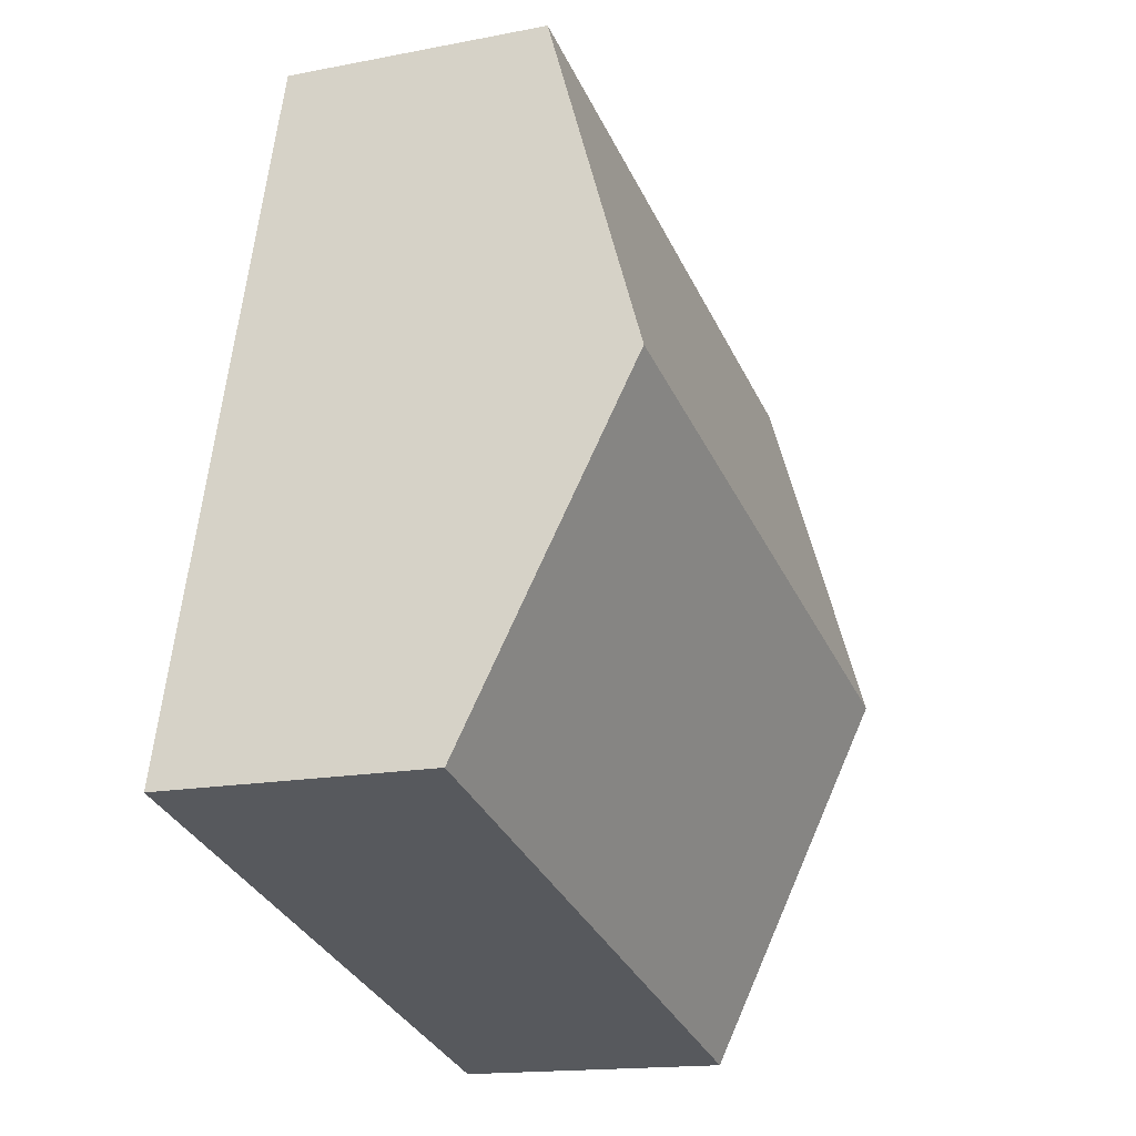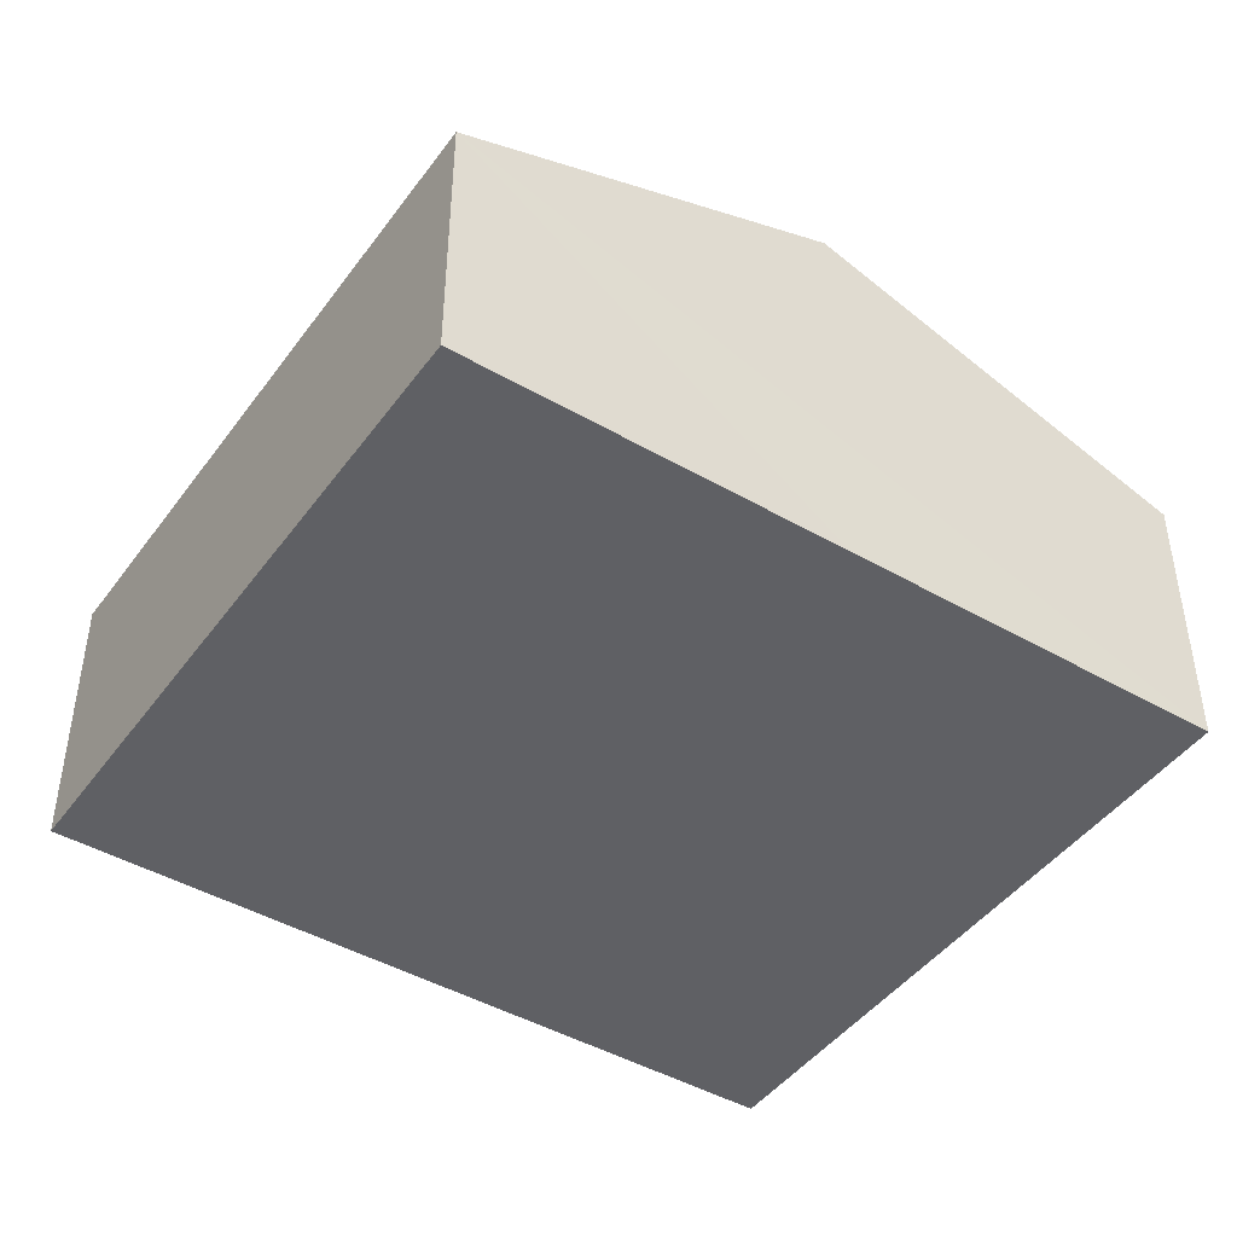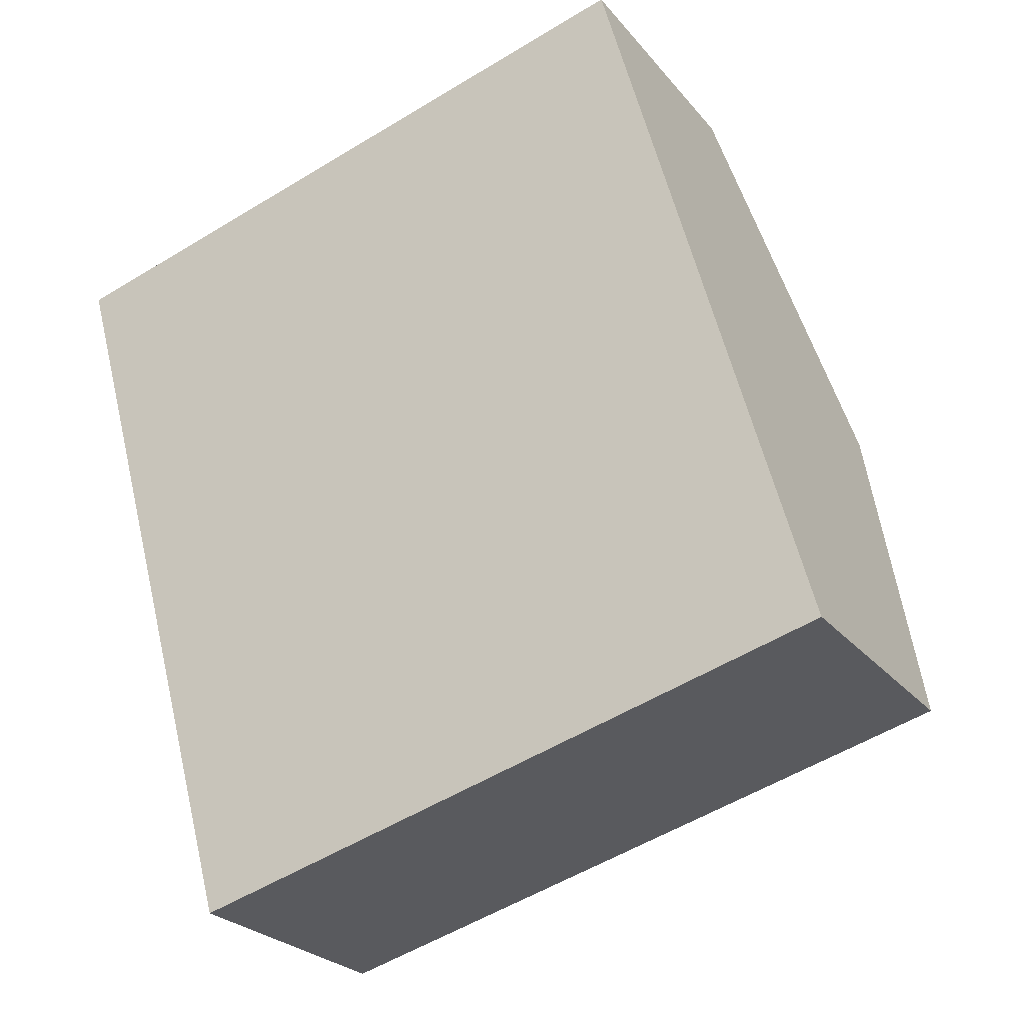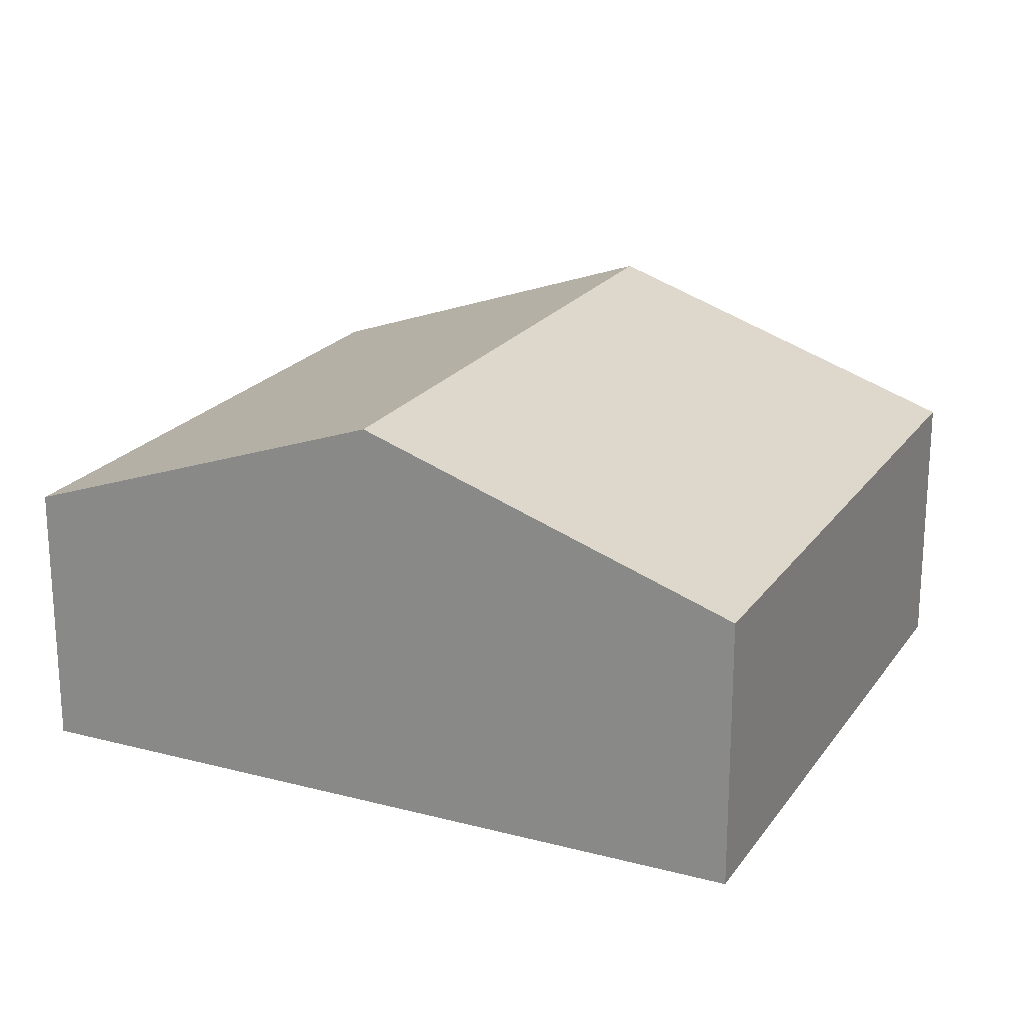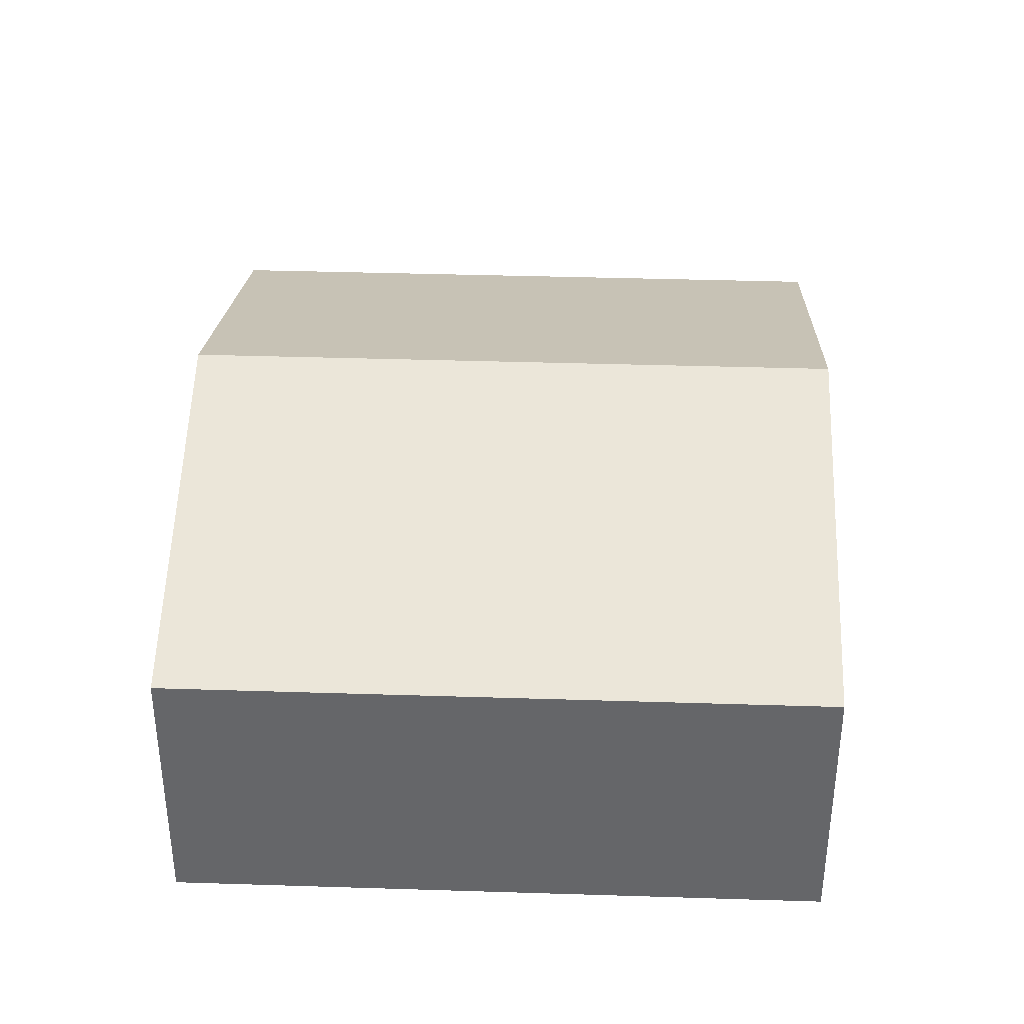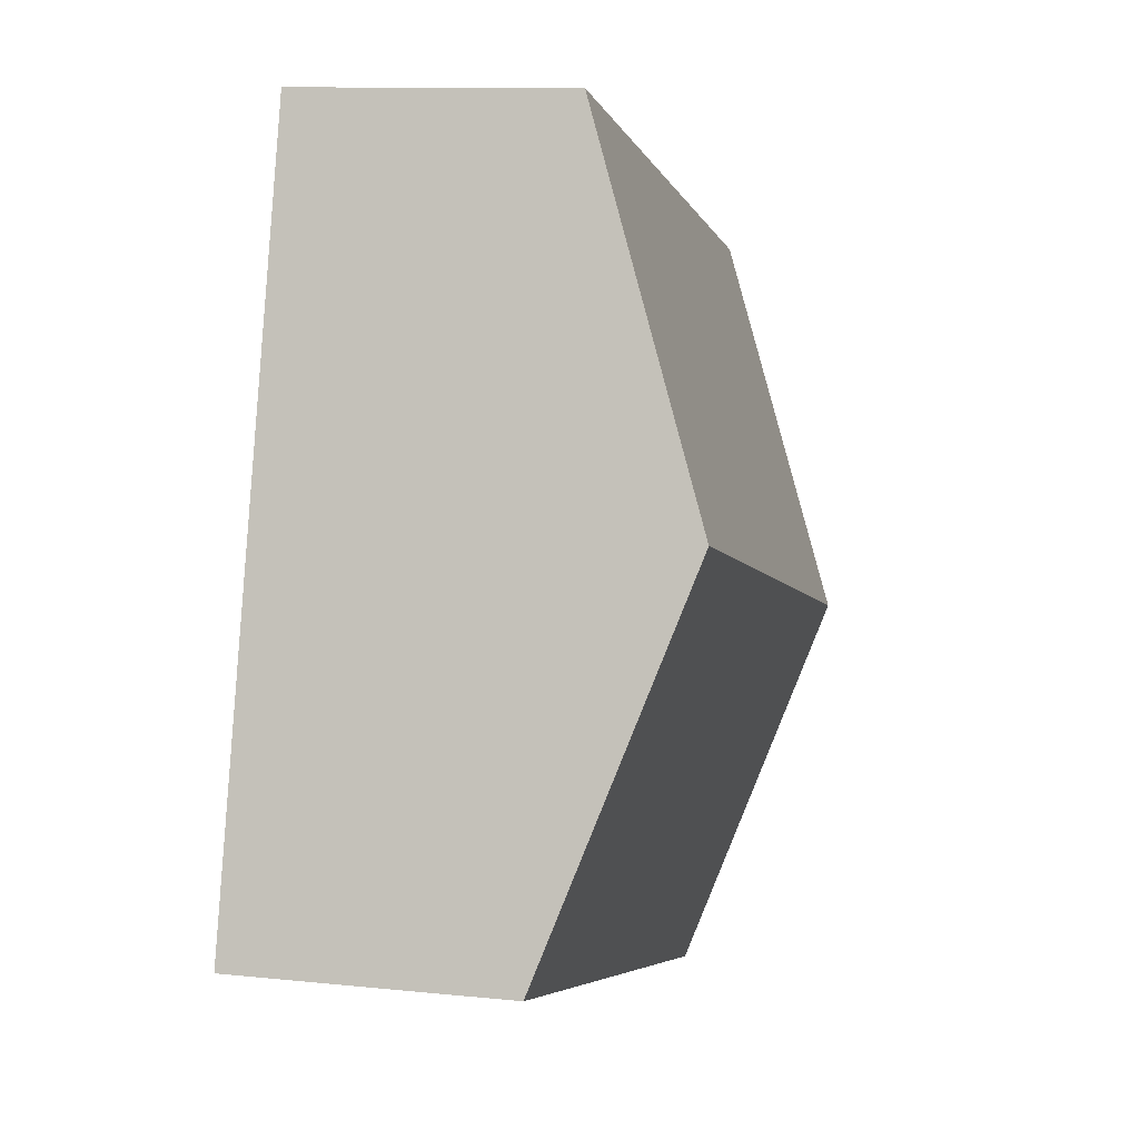
<metadata>
{"format":"obj","ext":"obj","renderer":"f3d","projection":"perspective","resolution":1024,"background":"white","views":[{"elev":-15.7,"azim":112.4,"up":"+Z"},{"elev":-44.9,"azim":-139.2,"up":"+Y"},{"elev":-25.0,"azim":29.4,"up":"+Z"},{"elev":21.1,"azim":-80.2,"up":"+Y"},{"elev":37.8,"azim":166.9,"up":"+Y"},{"elev":10.8,"azim":104.5,"up":"+Z"}]}
</metadata>
<code>
v  7.223 2.317 -4.77
v  0.867 3.434 -3.142
v  6.357 3.434 -1.628
v  1.733 2.317 -6.284
v  5.49 2.317 1.514
v  0 2.317 1.419e-16
v  0 0 0
v  5.49 -9.271e-17 1.514
v  6.357 9.969e-17 -1.628
v  7.223 2.921e-16 -4.77
v  1.733 3.848e-16 -6.284
v  0.867 1.924e-16 -3.142
g defaultobject
f 1 2 3
f 2 1 4
f 2 5 3
f 5 2 6
f 7 5 6
f 5 7 8
f 8 3 5
f 3 8 9
f 3 9 1
f 1 9 10
f 10 4 1
f 4 10 11
f 2 7 6
f 7 2 4
f 7 4 12
f 12 4 11
f 12 8 7
f 8 12 9
f 9 12 11
f 9 11 10

</code>
